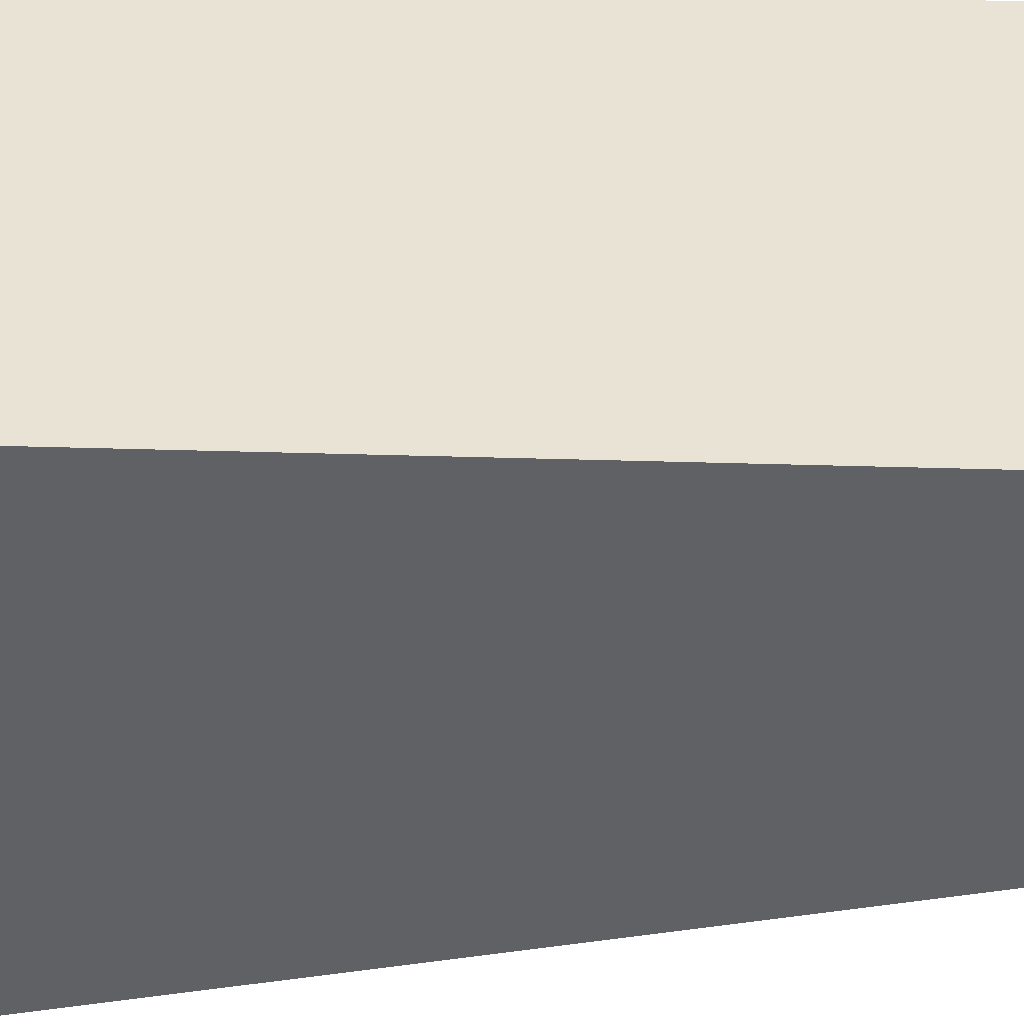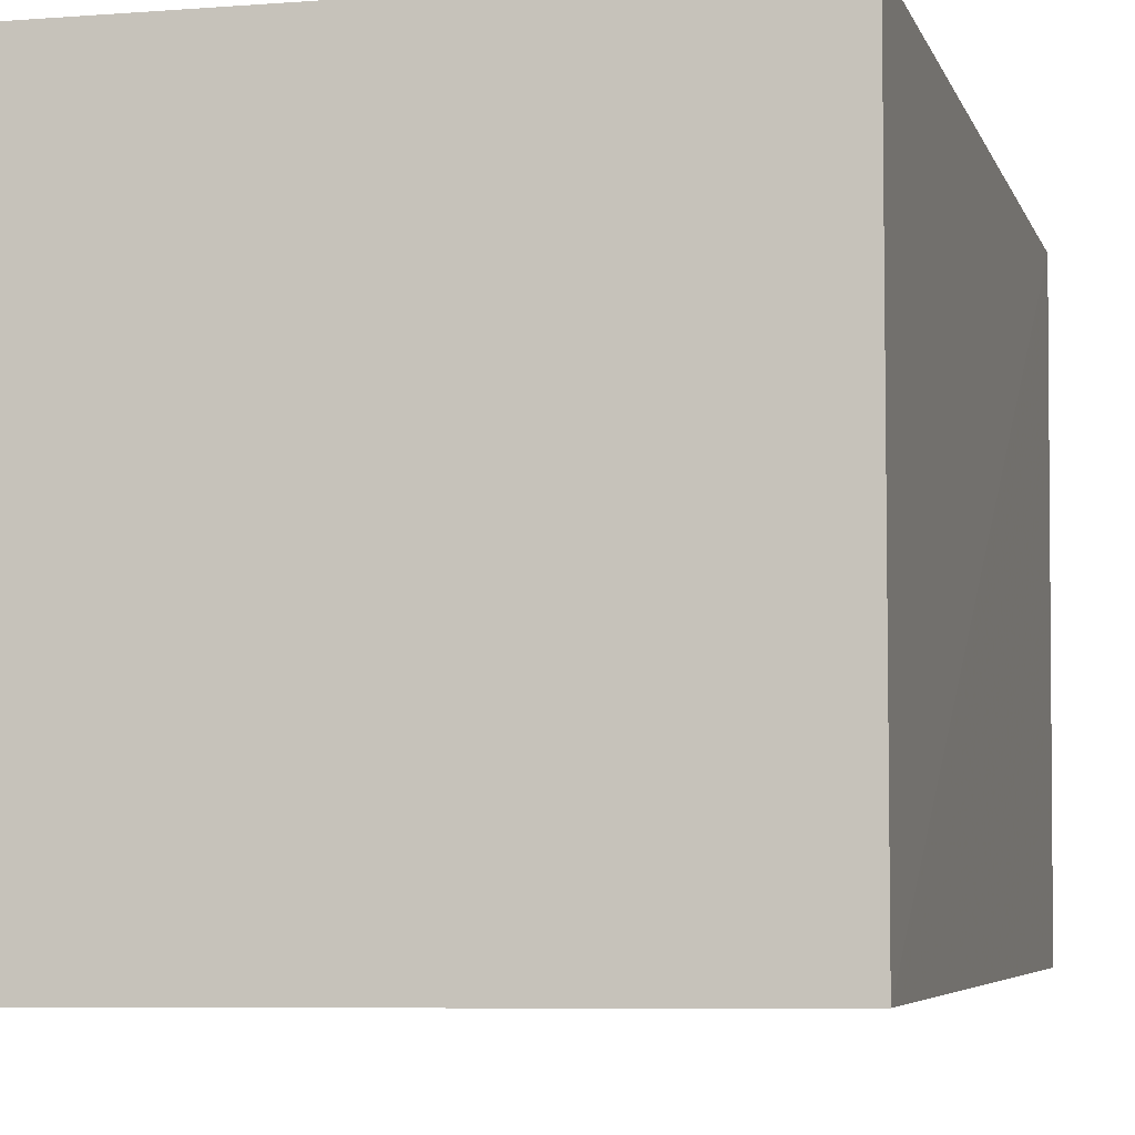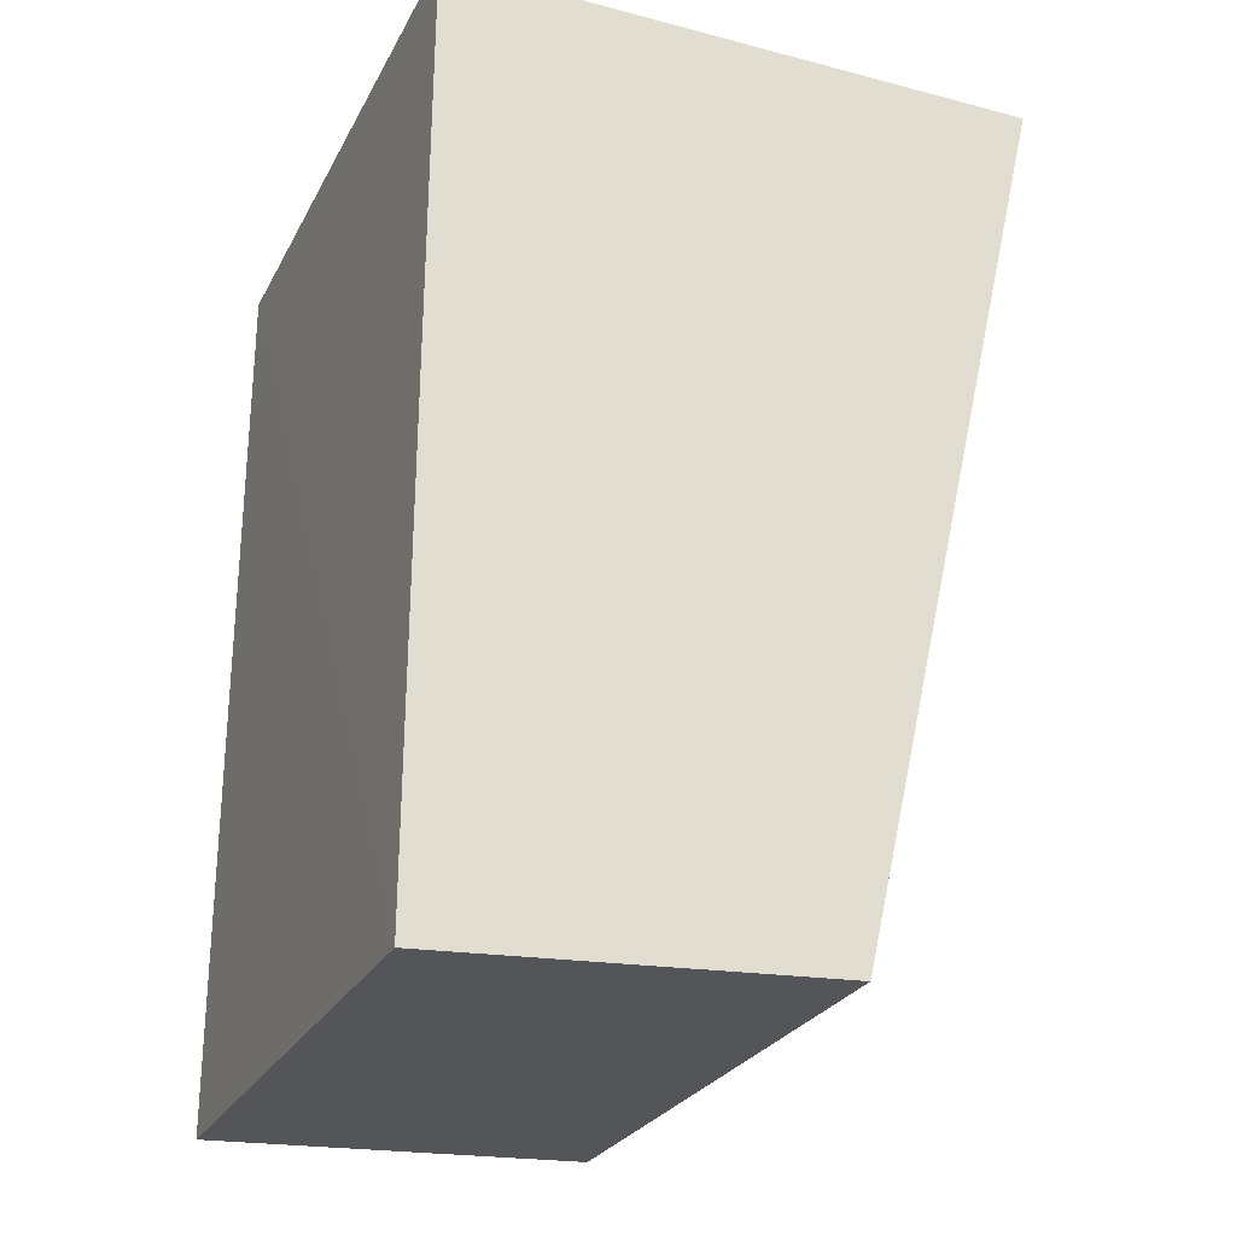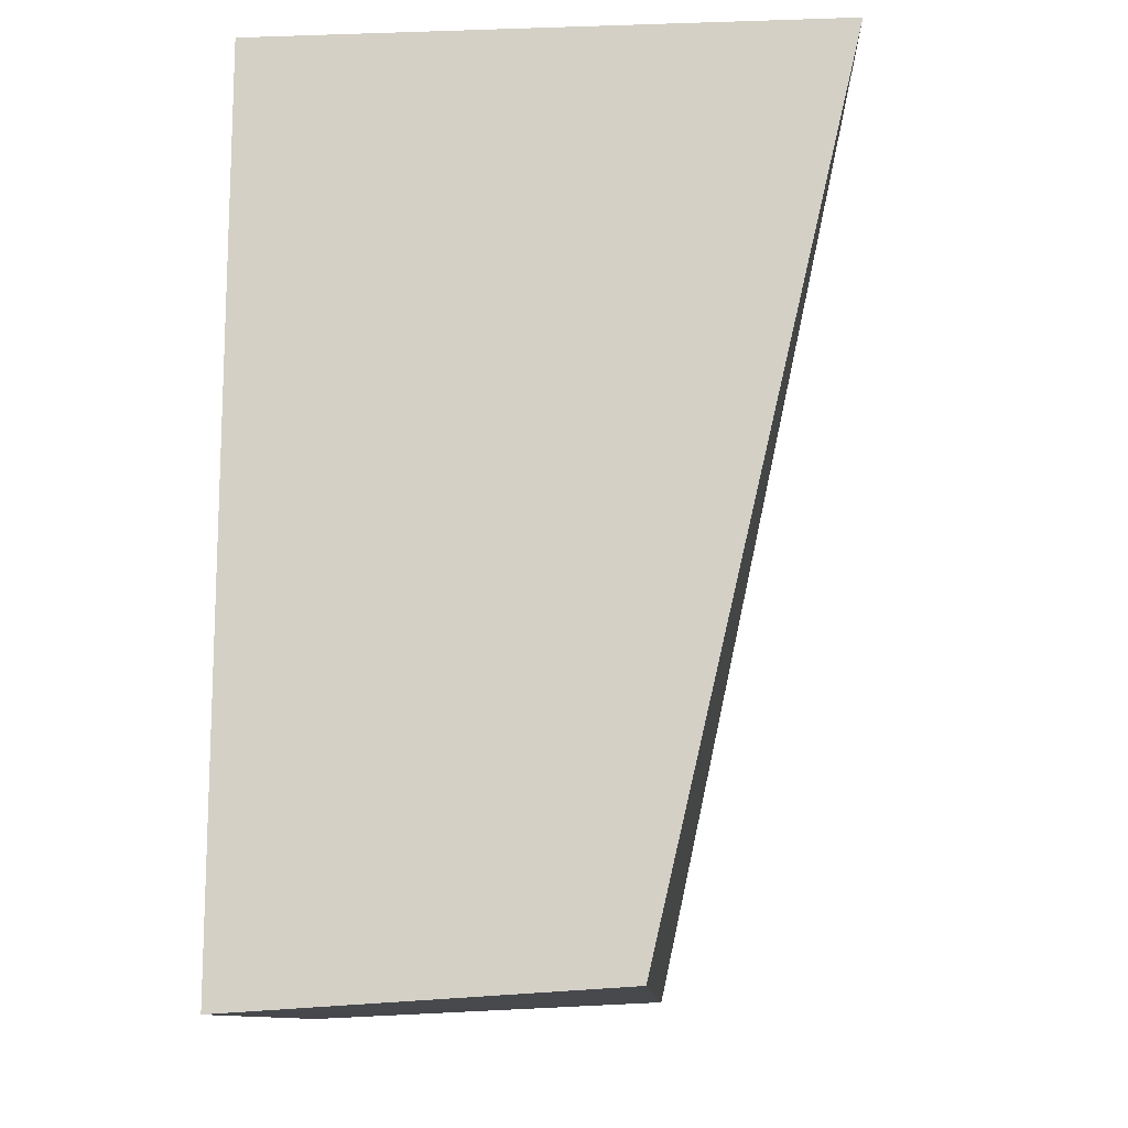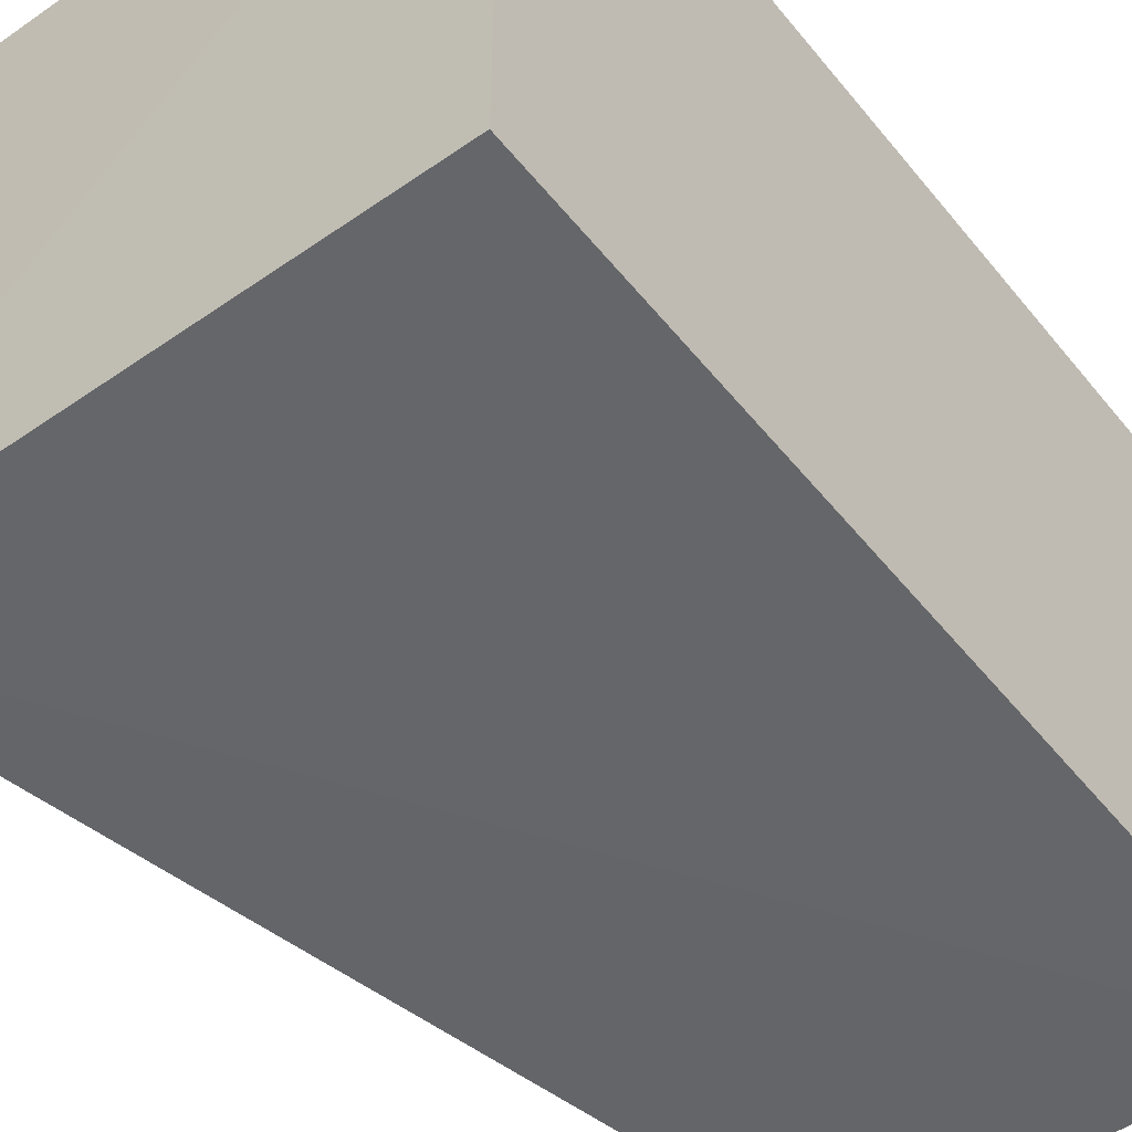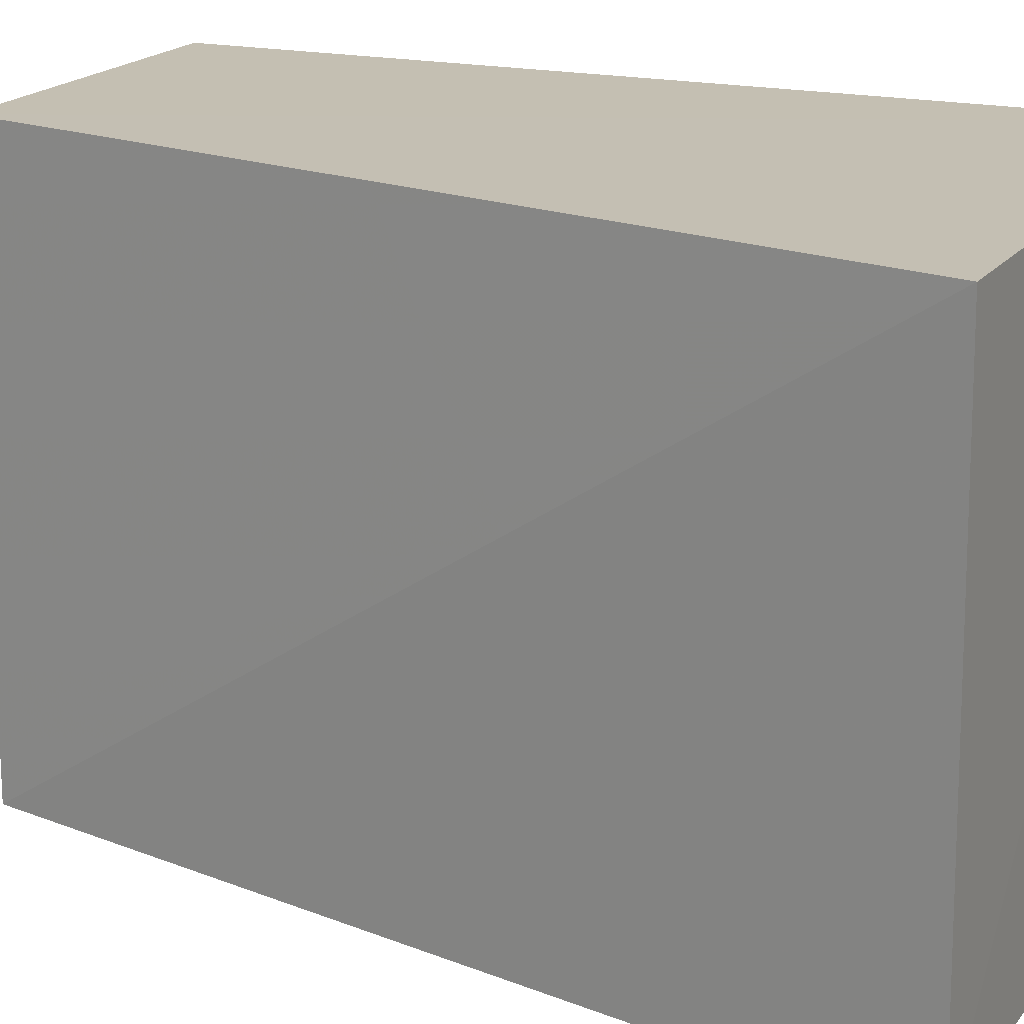
<metadata>
{"format":"obj","ext":"obj","renderer":"f3d","projection":"perspective","resolution":1024,"background":"white","views":[{"elev":-49.6,"azim":-91.9,"up":"+Z"},{"elev":-5.4,"azim":-166.3,"up":"+Z"},{"elev":-26.4,"azim":-22.6,"up":"+Y"},{"elev":-11.8,"azim":3.5,"up":"+Y"},{"elev":-51.5,"azim":-142.5,"up":"+Z"},{"elev":17.6,"azim":115.3,"up":"+Z"}]}
</metadata>
<code>
v 0.1845 0.00547 0.07646
v 0.1724 -0.04593 0.07654
v 0.1725 -0.04602 0.04247
v 0.1503 0.005199 0.04251
v 0.1503 0.005199 0.07655
v 0.1501 -0.04732 0.07656
v 0.1837 0.005577 0.04226
v 0.1503 -0.04705 0.04261
f 1 2 3
f 5 2 1
f 6 3 2
f 6 5 4
f 6 2 5
f 7 1 3
f 7 5 1
f 7 4 5
f 8 6 4
f 8 3 6
f 8 7 3
f 8 4 7

</code>
